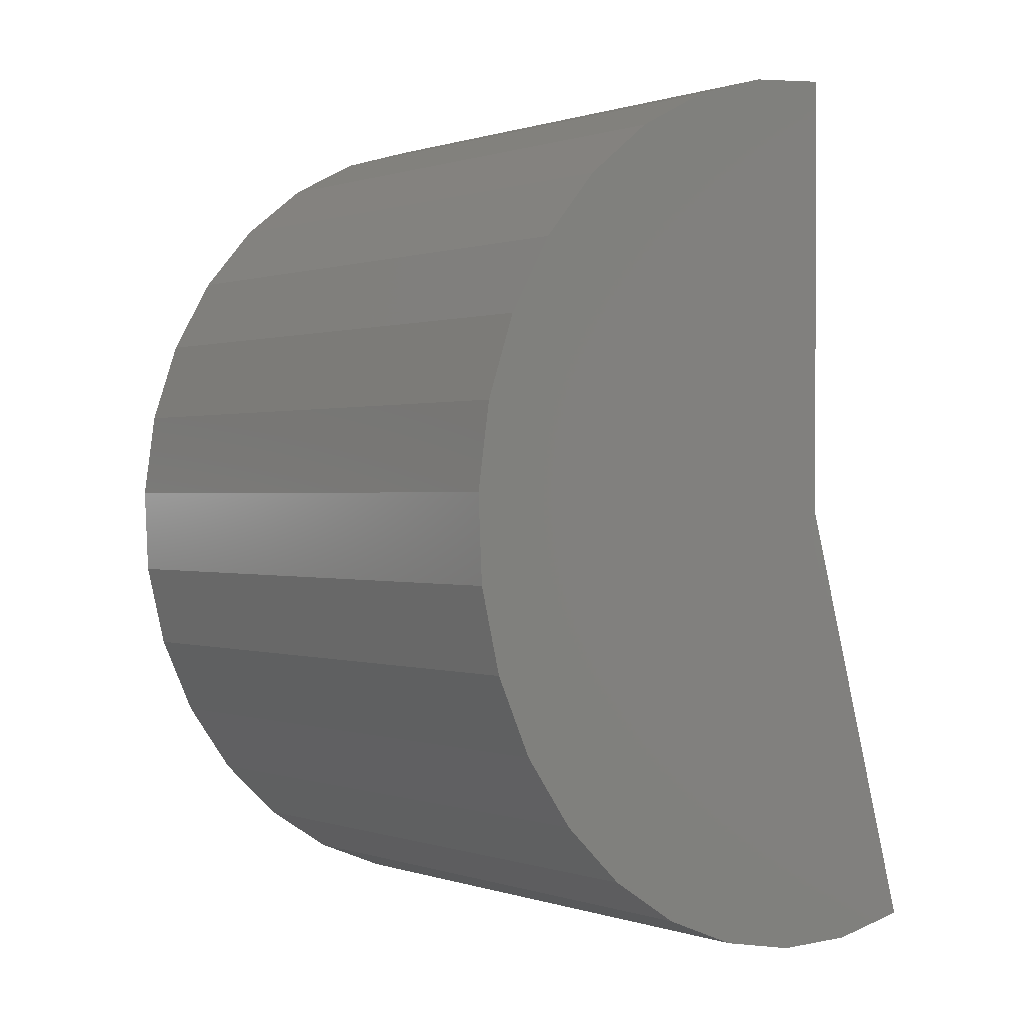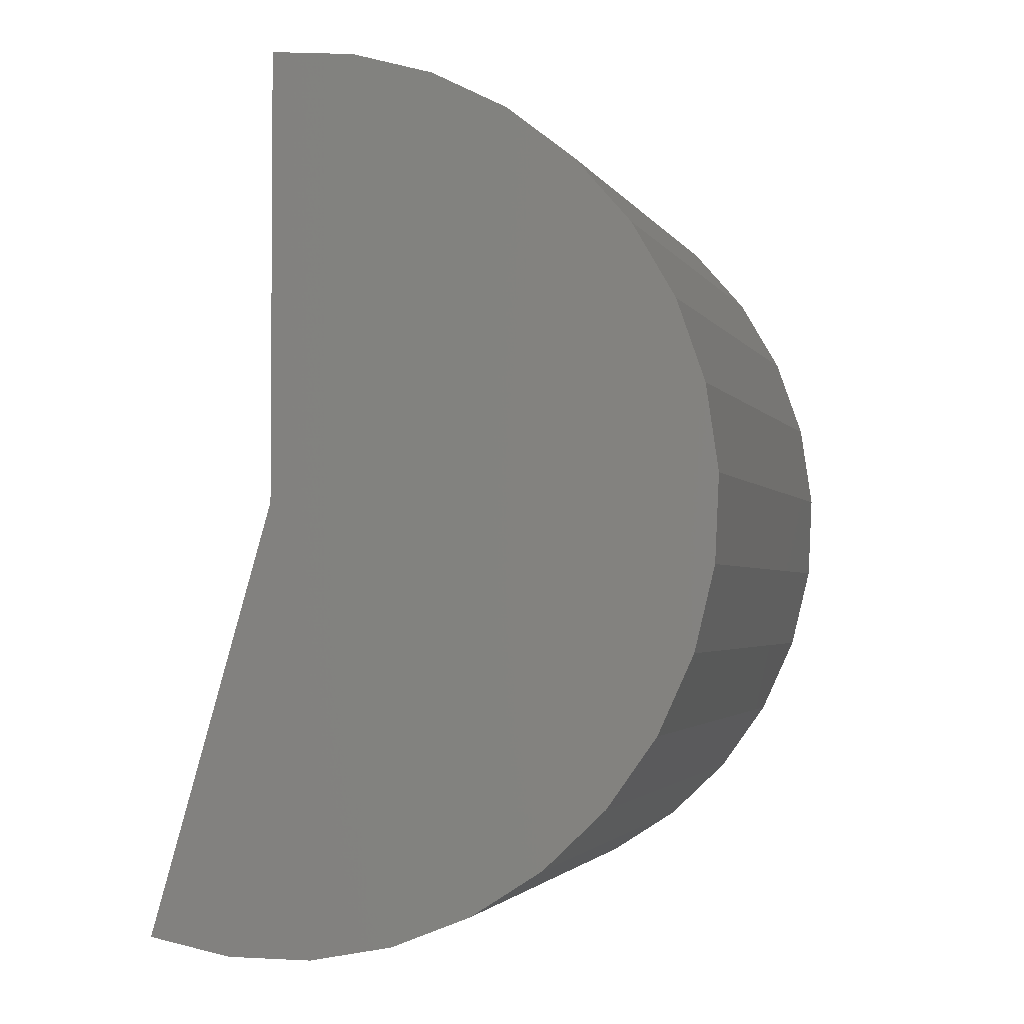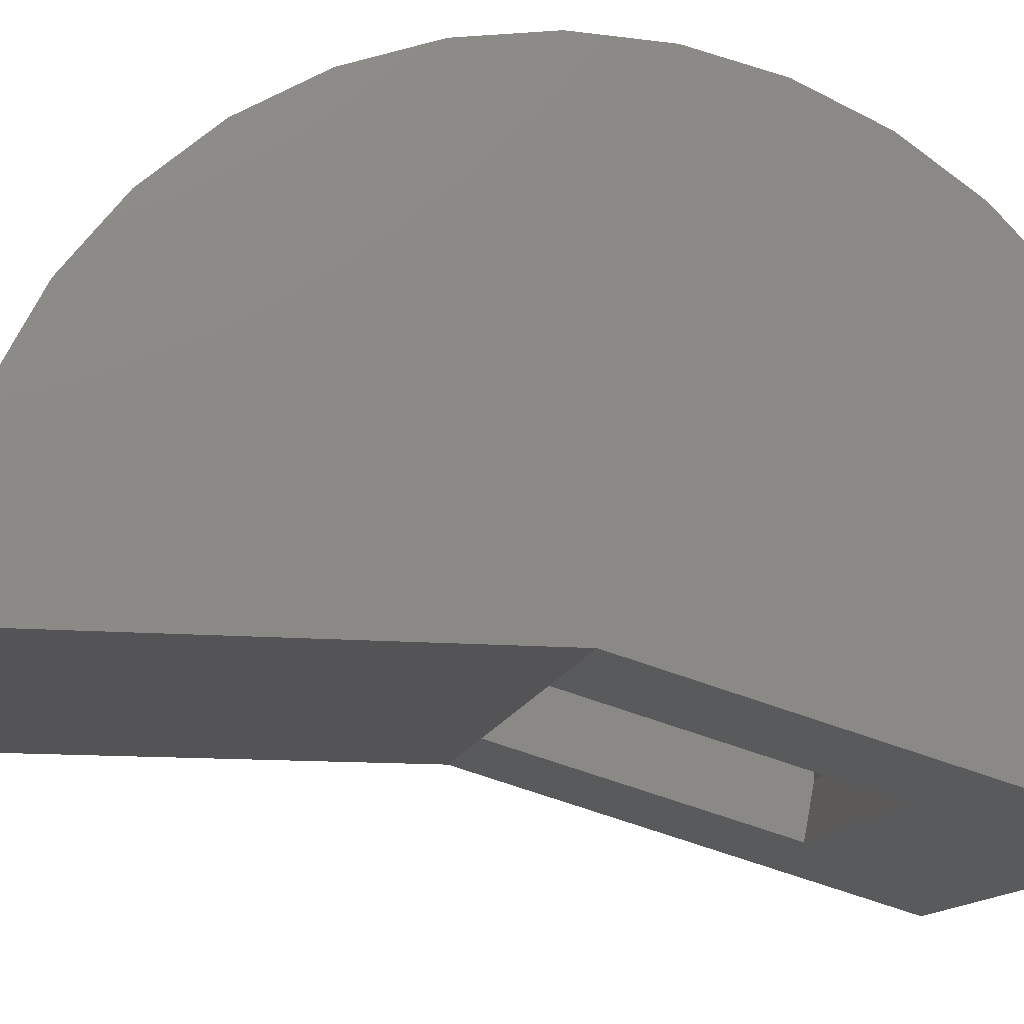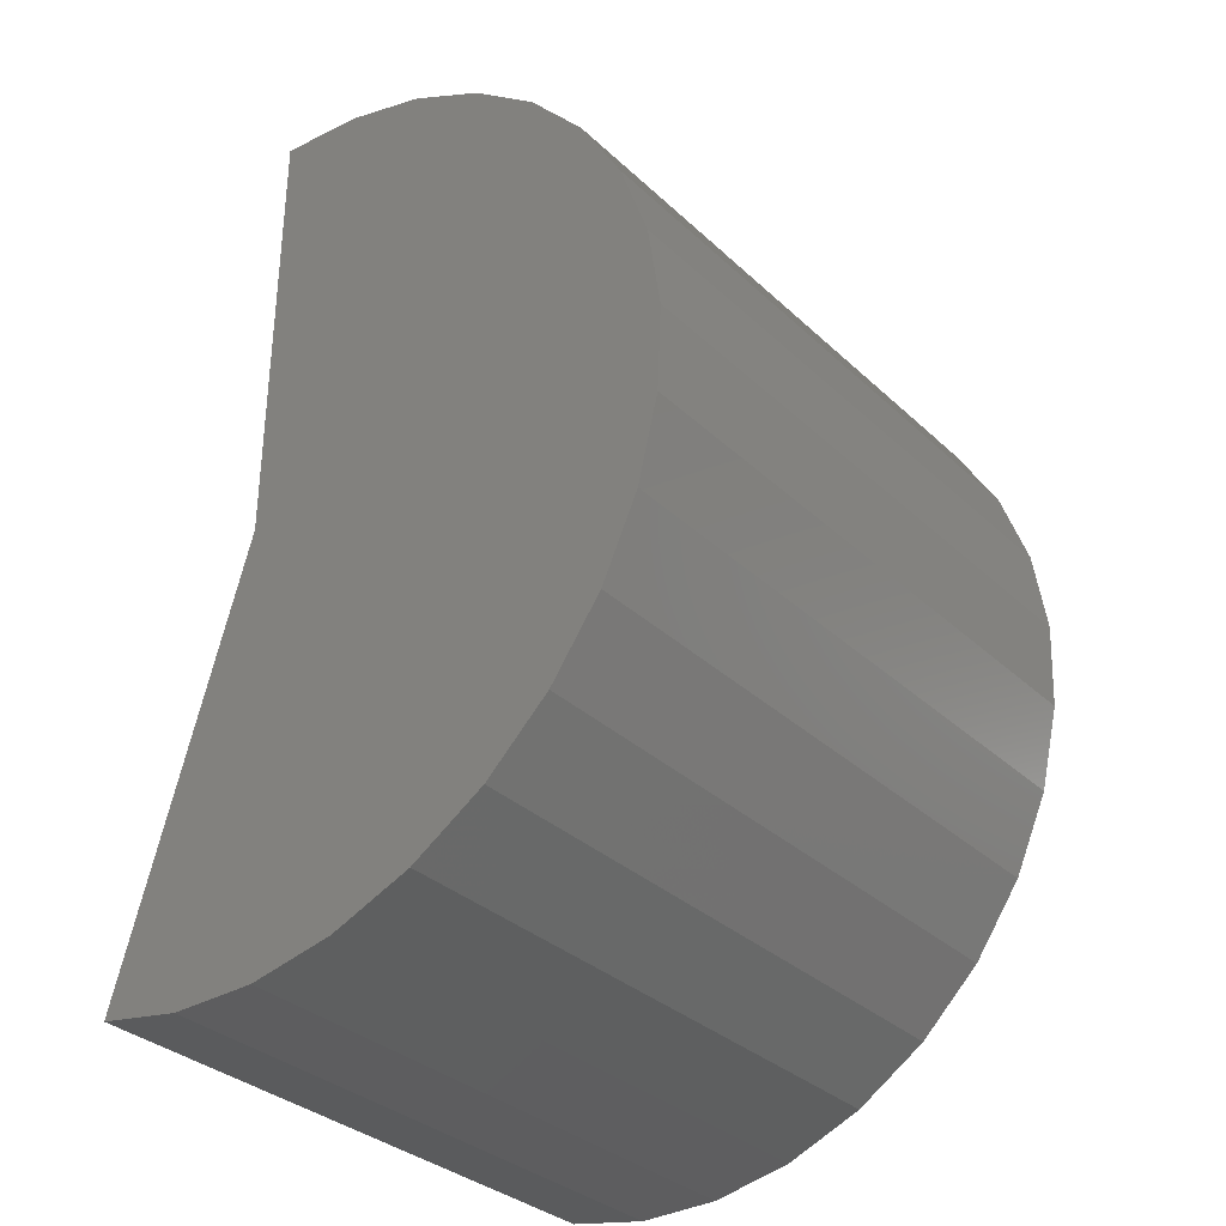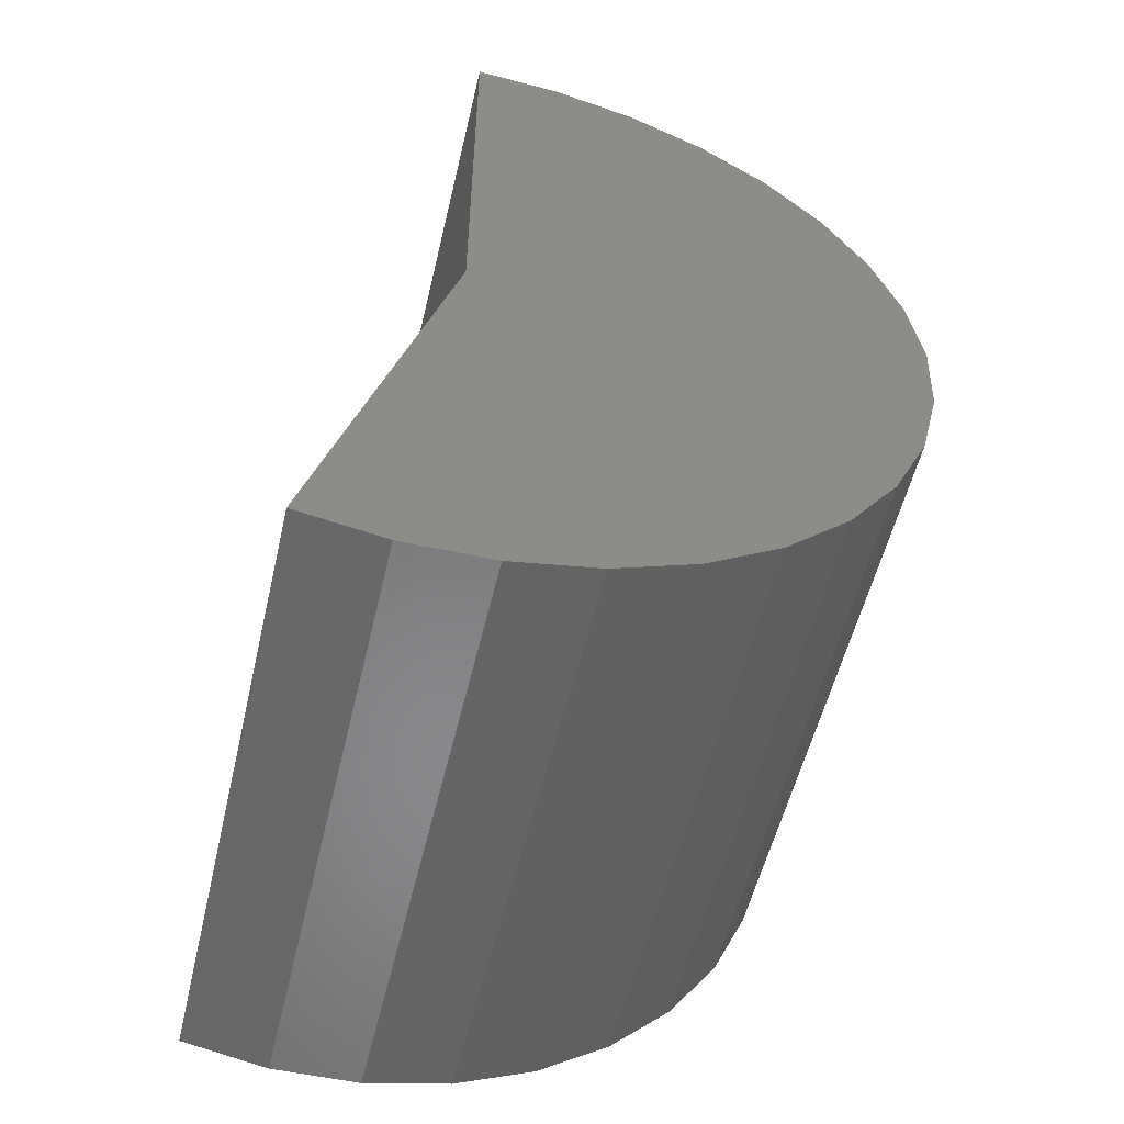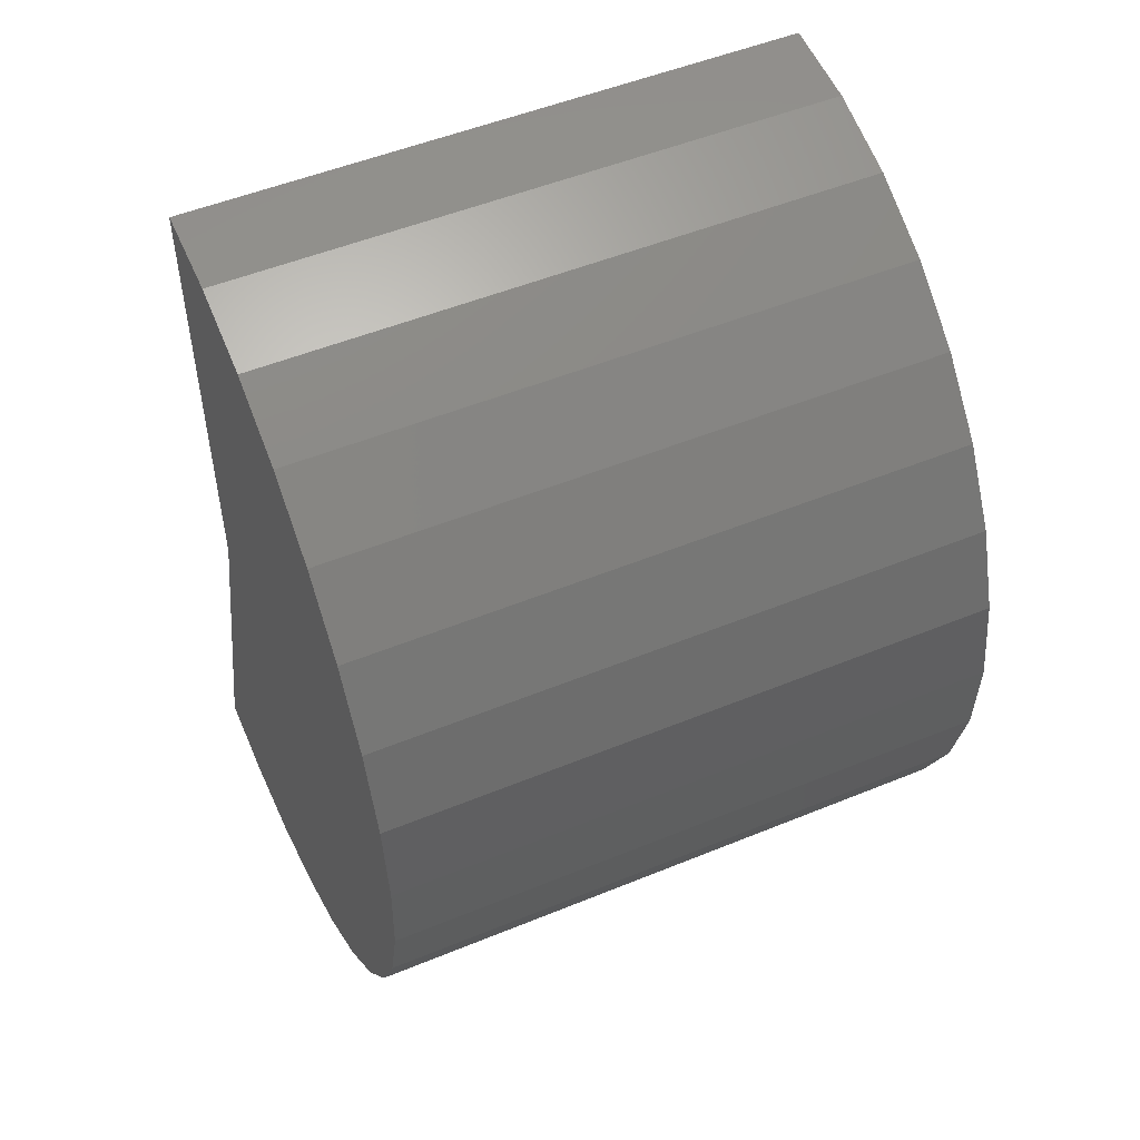
<metadata>
{"format":"stl","ext":"stl","renderer":"f3d","projection":"perspective","resolution":1024,"background":"white","views":[{"elev":0.4,"azim":50.5,"up":"+Y"},{"elev":-2.5,"azim":-73.9,"up":"+Y"},{"elev":-12.6,"azim":-101.0,"up":"+Z"},{"elev":-33.2,"azim":-51.5,"up":"+Y"},{"elev":-54.6,"azim":-103.2,"up":"+Y"},{"elev":51.4,"azim":-24.0,"up":"+Y"}]}
</metadata>
<code>
# stl→obj: 78 verts, 152 faces
v -0.3438 0.1238 0.1998
v -0.3438 -0.5625 0
v 0.3438 0.1238 0.1998
v 0.3438 -0.5625 0
v 0.75 -0.5625 0
v 0.3438 -1.249 -0.1998
v 0.75 -1.639 -0.3134
v -0.3438 -1.249 -0.1998
v -0.75 -1.639 -0.3134
v -0.75 -0.5625 0
v 0.75 0.5586 0
v -0.75 0.5586 0
v -0.3438 0.08302 0.307
v -0.3438 0.02564 0.4062
v -0.3438 -0.06067 0.509
v -0.3438 -0.1647 0.5939
v -0.3438 -0.2827 0.6578
v -0.3438 -0.4106 0.6985
v -0.3438 -0.5438 0.7146
v -0.3438 -0.6777 0.7055
v -0.3438 -0.8075 0.6715
v -0.3438 -0.9287 0.6138
v -0.3438 -1.037 0.5346
v -0.3438 -1.129 0.4364
v -0.3438 -1.2 0.3229
v -0.3438 -1.249 0.198
v -0.3438 -1.274 0.06617
v -0.3438 -1.274 -0.06804
v 0.3438 -0.6777 0.7055
v 0.3438 -0.5438 0.7146
v 0.3438 -0.4106 0.6985
v 0.3438 -0.2827 0.6578
v 0.3438 -0.1647 0.5939
v 0.3438 -0.06067 0.509
v 0.3438 0.02564 0.4062
v 0.3438 0.08302 0.307
v 0.3438 -1.274 -0.06804
v 0.3438 -1.274 0.06617
v 0.3438 -1.249 0.198
v 0.3438 -1.2 0.3229
v 0.3438 -1.129 0.4364
v 0.3438 -1.037 0.5346
v 0.3438 -0.9287 0.6138
v 0.3438 -0.8075 0.6715
v -0.75 -1.679 -0.1042
v -0.75 -1.678 0.1088
v -0.75 -1.638 0.3178
v -0.75 0.4784 0.4164
v -0.75 0.5383 0.212
v -0.75 -0.508 1.12
v -0.75 -0.2973 1.089
v -0.75 -0.7208 1.11
v -0.75 -0.9278 1.06
v -0.75 -0.09604 1.019
v -0.75 -1.122 0.9716
v -0.75 0.08834 0.9128
v -0.75 -1.295 0.8483
v -0.75 0.2492 0.7732
v -0.75 -1.443 0.6944
v -0.75 0.3808 0.6057
v -0.75 -1.558 0.5154
v 0.75 -1.679 -0.1042
v 0.75 -1.678 0.1088
v 0.75 -1.638 0.3178
v 0.75 -1.558 0.5154
v 0.75 -1.443 0.6944
v 0.75 -1.295 0.8483
v 0.75 -1.122 0.9716
v 0.75 -0.9278 1.06
v 0.75 -0.7208 1.11
v 0.75 -0.508 1.12
v 0.75 -0.2973 1.089
v 0.75 -0.09604 1.019
v 0.75 0.08834 0.9128
v 0.75 0.2492 0.7732
v 0.75 0.3808 0.6057
v 0.75 0.4784 0.4164
v 0.75 0.5383 0.212
f 1 2 3
f 3 2 4
f 4 5 6
f 6 5 7
f 6 7 8
f 8 7 9
f 8 9 2
f 2 9 10
f 11 5 4
f 11 4 2
f 11 2 10
f 11 10 12
f 2 1 13
f 2 13 14
f 2 14 15
f 2 15 16
f 2 16 17
f 2 17 18
f 2 18 19
f 2 19 20
f 2 20 8
f 8 20 21
f 8 21 22
f 8 22 23
f 8 23 24
f 8 24 25
f 8 25 26
f 8 26 27
f 8 27 28
f 4 6 29
f 4 29 30
f 4 30 31
f 4 31 32
f 4 32 33
f 4 33 34
f 4 34 35
f 4 35 36
f 4 36 3
f 6 37 38
f 6 38 39
f 6 39 40
f 6 40 41
f 6 41 42
f 6 42 43
f 6 43 44
f 6 44 29
f 21 43 22
f 22 43 42
f 22 42 23
f 23 42 41
f 23 41 24
f 24 41 40
f 24 40 25
f 25 40 39
f 25 39 26
f 26 39 38
f 26 38 27
f 27 38 37
f 27 37 28
f 28 37 6
f 28 6 8
f 43 21 44
f 44 21 20
f 44 20 29
f 29 20 19
f 29 19 30
f 30 19 18
f 30 18 31
f 31 18 17
f 31 17 32
f 32 17 16
f 32 16 33
f 33 16 15
f 33 15 34
f 34 15 14
f 34 14 35
f 35 14 13
f 35 13 36
f 36 13 1
f 36 1 3
f 45 10 9
f 46 47 48
f 46 48 49
f 46 49 12
f 46 12 10
f 46 10 45
f 50 51 52
f 52 51 53
f 51 54 53
f 53 54 55
f 54 56 55
f 55 56 57
f 56 58 57
f 57 58 59
f 58 60 59
f 59 60 61
f 60 48 61
f 61 48 47
f 9 7 45
f 45 7 62
f 45 62 46
f 46 62 63
f 46 63 47
f 47 63 64
f 47 64 61
f 61 64 65
f 61 65 59
f 59 65 66
f 59 66 57
f 57 66 67
f 57 67 55
f 55 67 68
f 55 68 53
f 53 68 69
f 53 69 52
f 52 69 70
f 52 70 50
f 50 70 71
f 50 71 51
f 51 71 72
f 51 72 54
f 54 72 73
f 54 73 56
f 56 73 74
f 56 74 58
f 58 74 75
f 58 75 60
f 60 75 76
f 60 76 48
f 48 76 77
f 48 77 49
f 49 77 78
f 49 78 12
f 12 78 11
f 5 62 7
f 63 62 5
f 63 5 11
f 63 11 78
f 63 78 77
f 63 77 64
f 71 70 72
f 72 70 69
f 72 69 73
f 73 69 68
f 73 68 74
f 74 68 67
f 74 67 75
f 75 67 66
f 75 66 76
f 76 66 65
f 76 65 77
f 77 65 64

</code>
